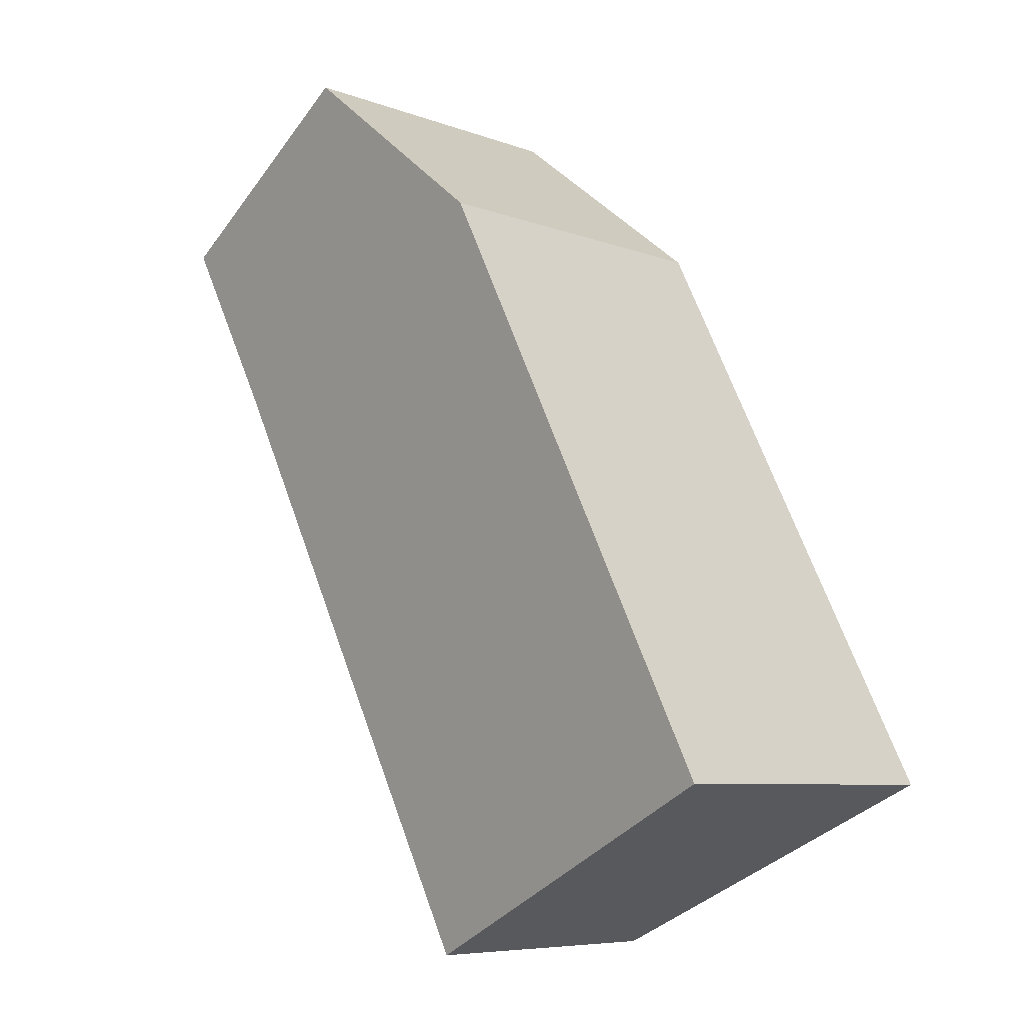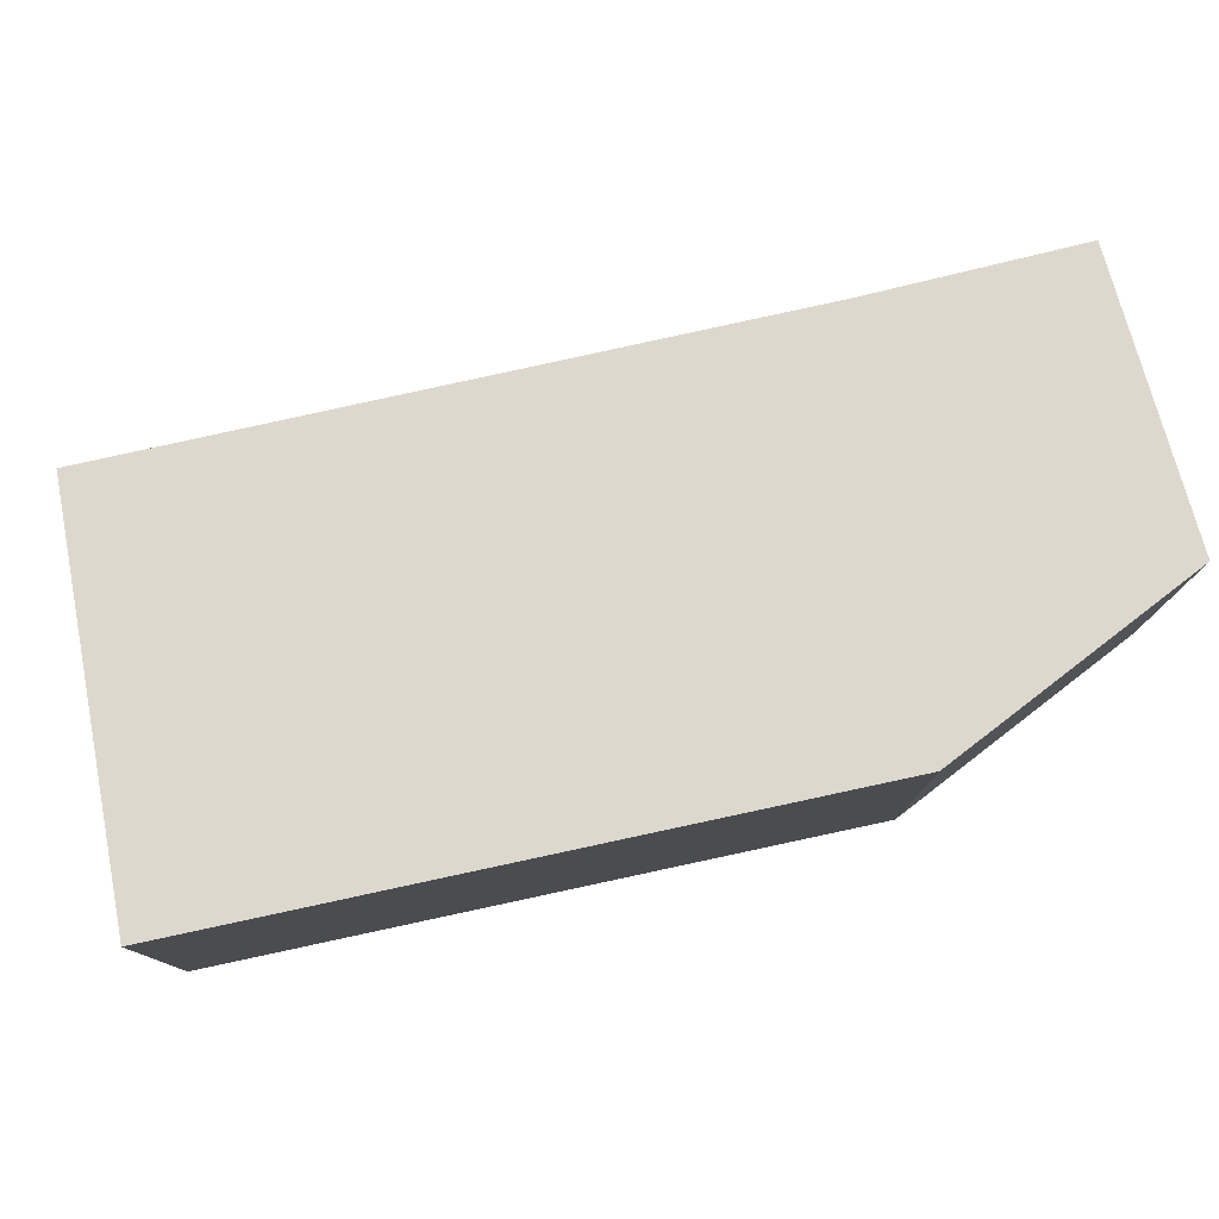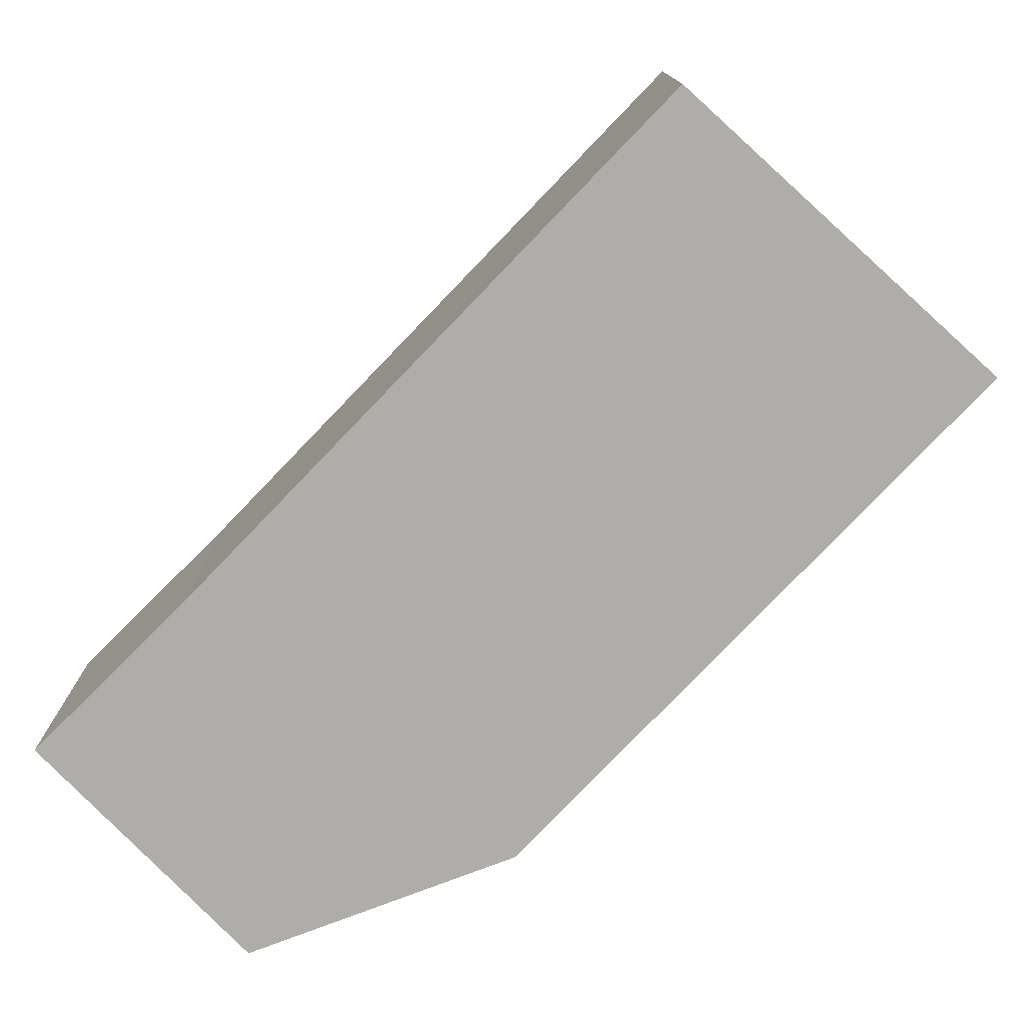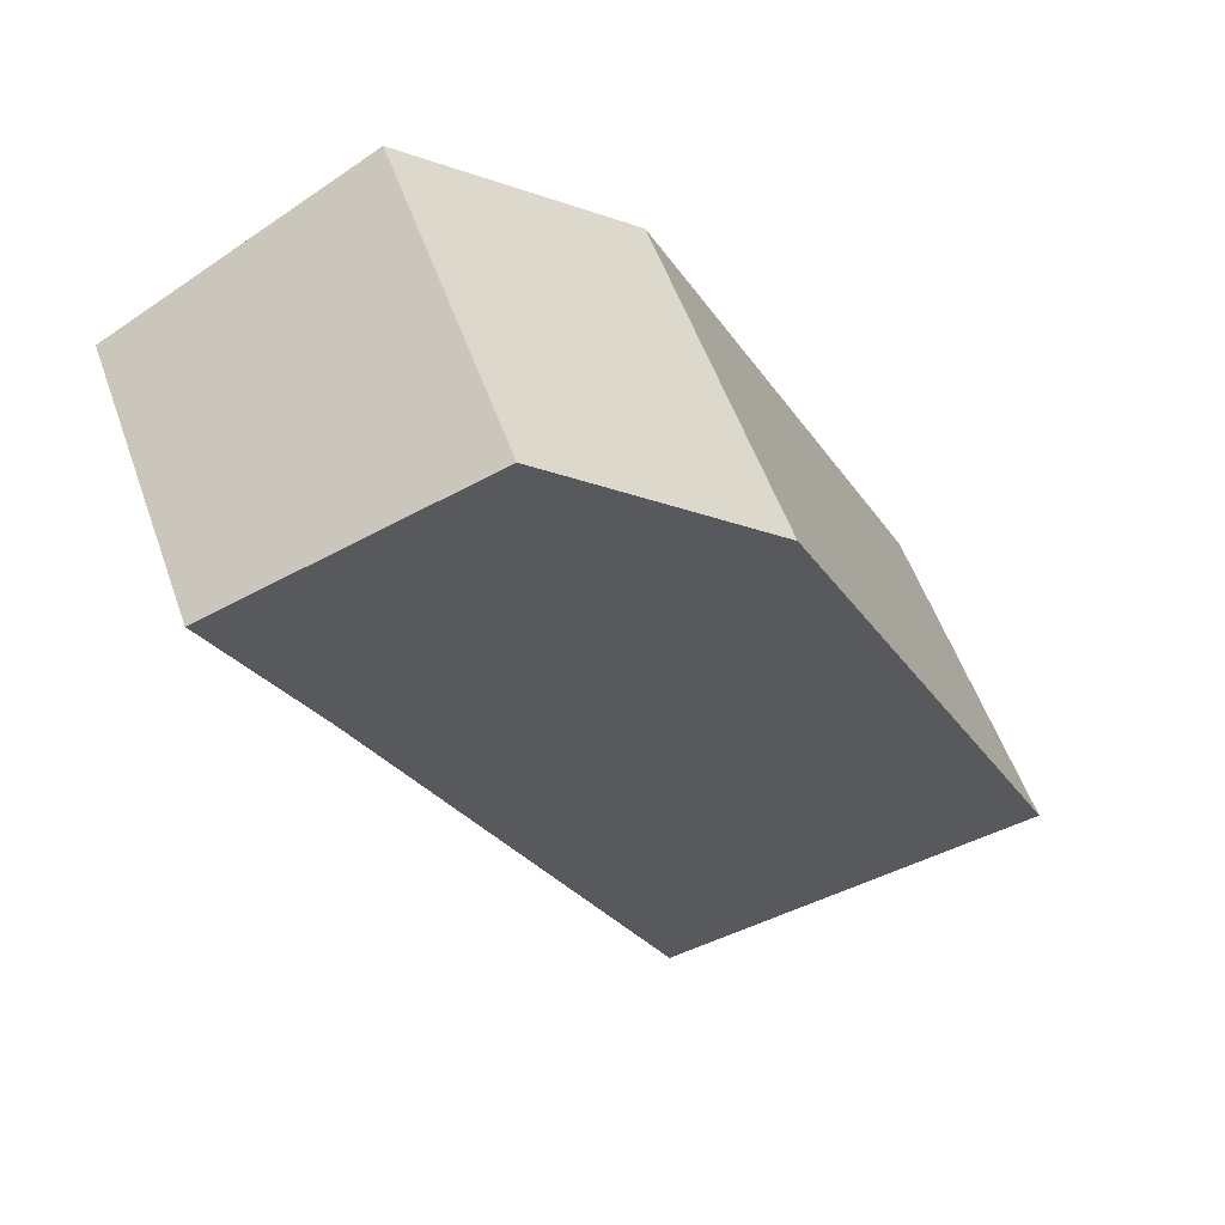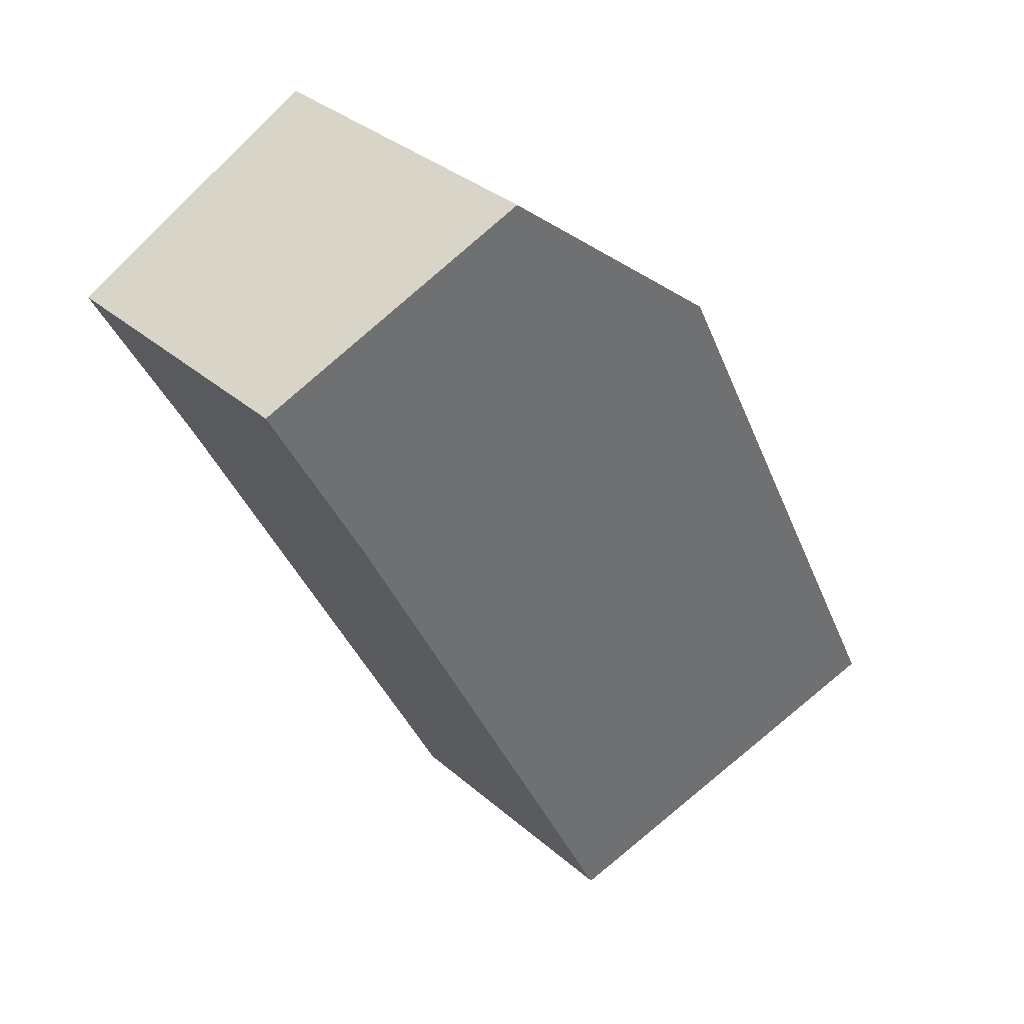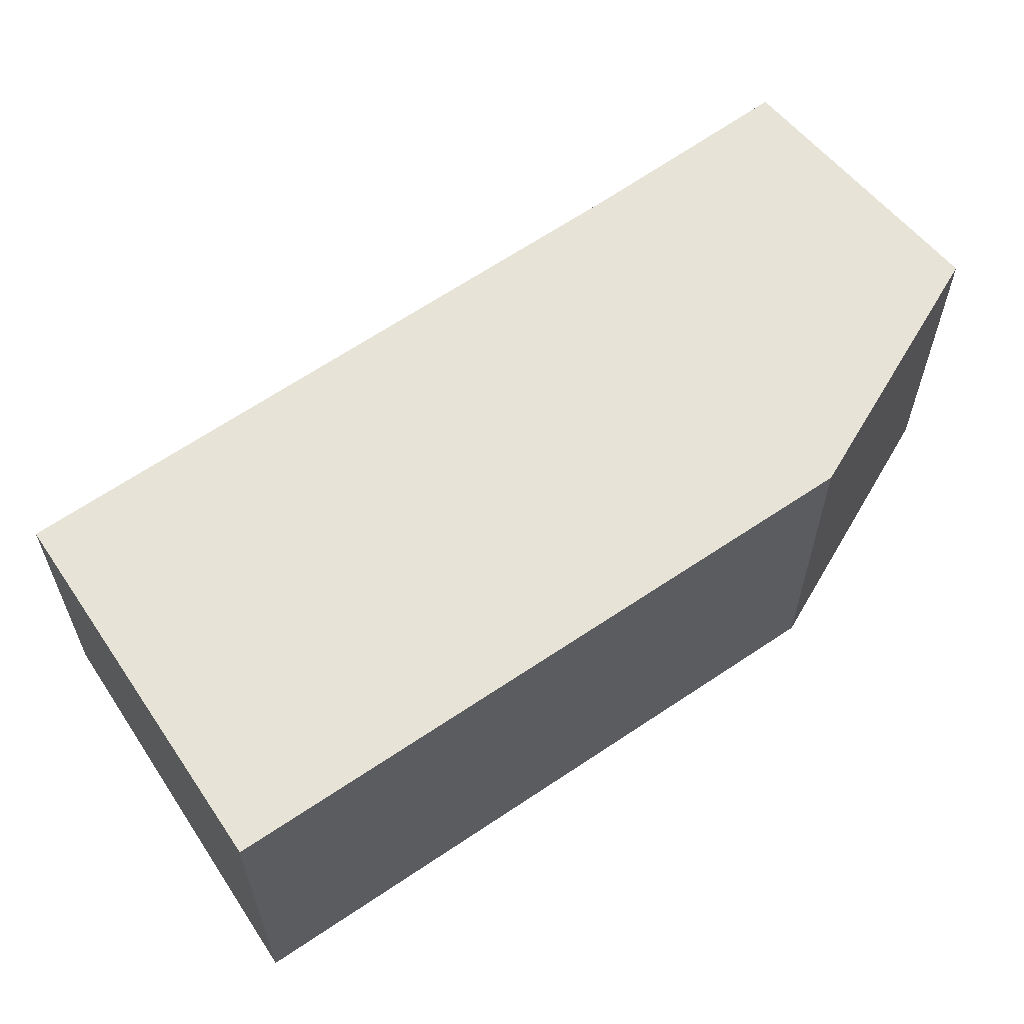
<metadata>
{"format":"obj","ext":"obj","renderer":"f3d","projection":"perspective","resolution":1024,"background":"white","views":[{"elev":-7.1,"azim":-137.3,"up":"+Z"},{"elev":79.6,"azim":-75.6,"up":"+Y"},{"elev":-77.3,"azim":163.0,"up":"+Y"},{"elev":54.9,"azim":160.6,"up":"+Z"},{"elev":33.5,"azim":139.7,"up":"+Z"},{"elev":63.6,"azim":-97.8,"up":"+Y"}]}
</metadata>
<code>
v  5.103 1.967 4.092
v  1.94 2.351 3.887
v  3.413 2.24 5.035
v  4.439 1.97 2.85
v  2.419 1.967 -1.137
v  0 2.344 1.435e-16
v  3.413 -3.083e-16 5.035
v  5.103 -2.506e-16 4.092
v  4.439 -1.745e-16 2.85
v  2.419 6.962e-17 -1.137
v  0 0 0
v  1.94 -2.38e-16 3.887
g defaultobject
f 1 2 3
f 2 1 4
f 2 4 5
f 2 5 6
f 7 1 3
f 1 7 8
f 1 9 4
f 9 1 8
f 9 5 4
f 5 9 10
f 5 11 6
f 11 5 10
f 6 12 2
f 12 6 11
f 12 3 2
f 3 12 7
f 7 9 8
f 9 7 12
f 9 12 10
f 10 12 11

</code>
